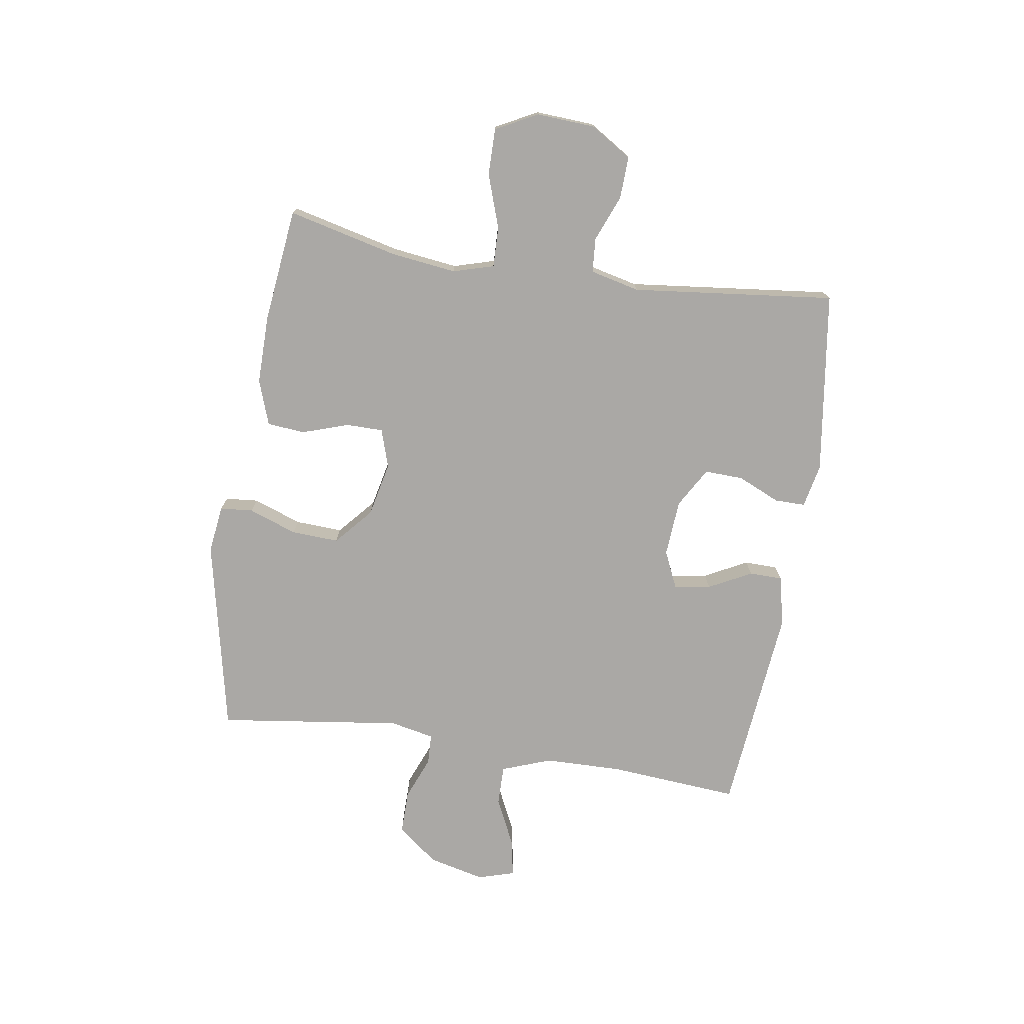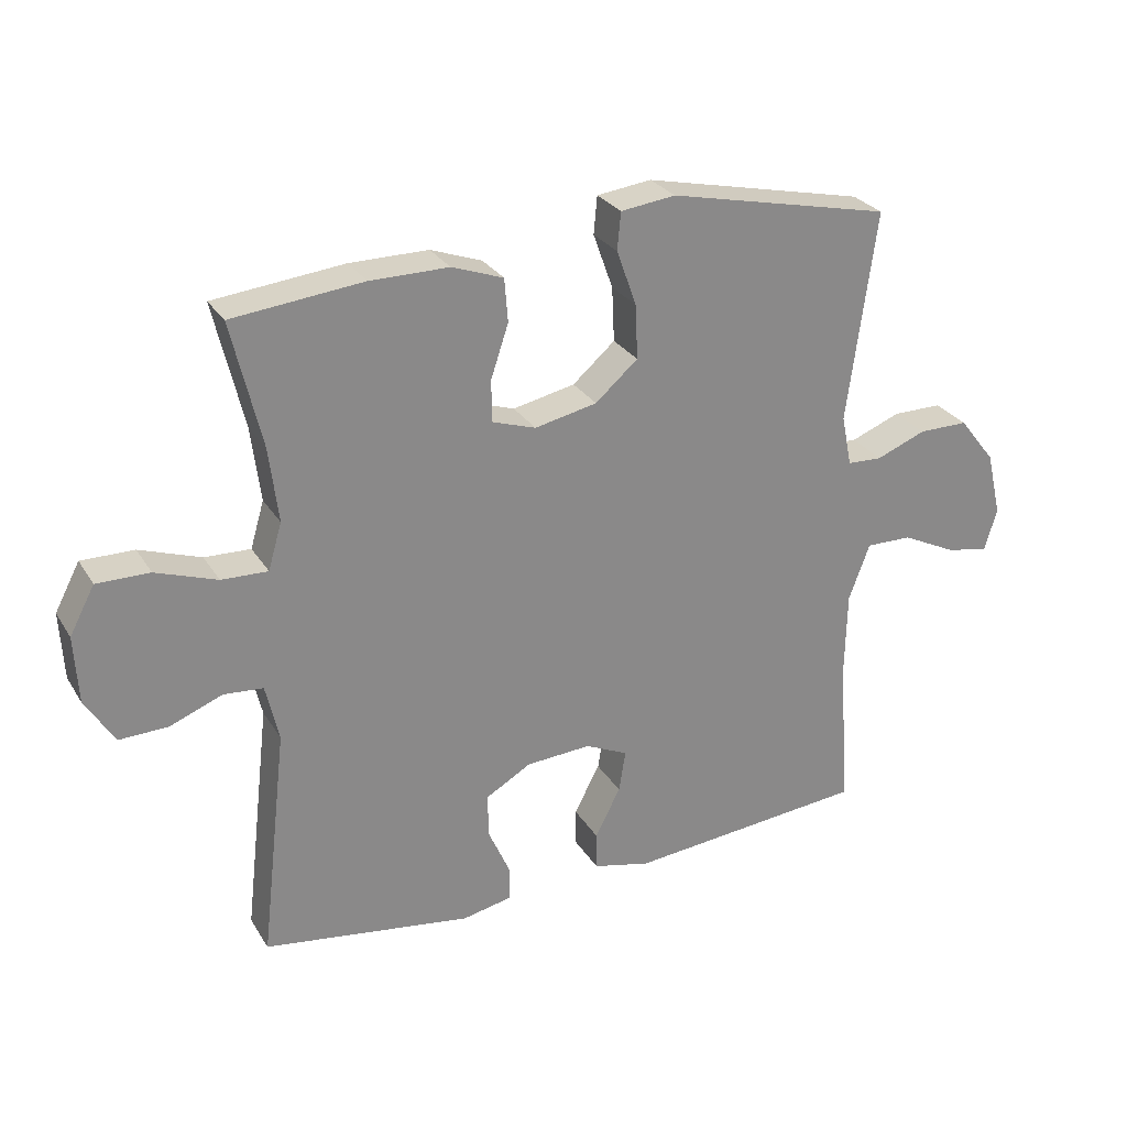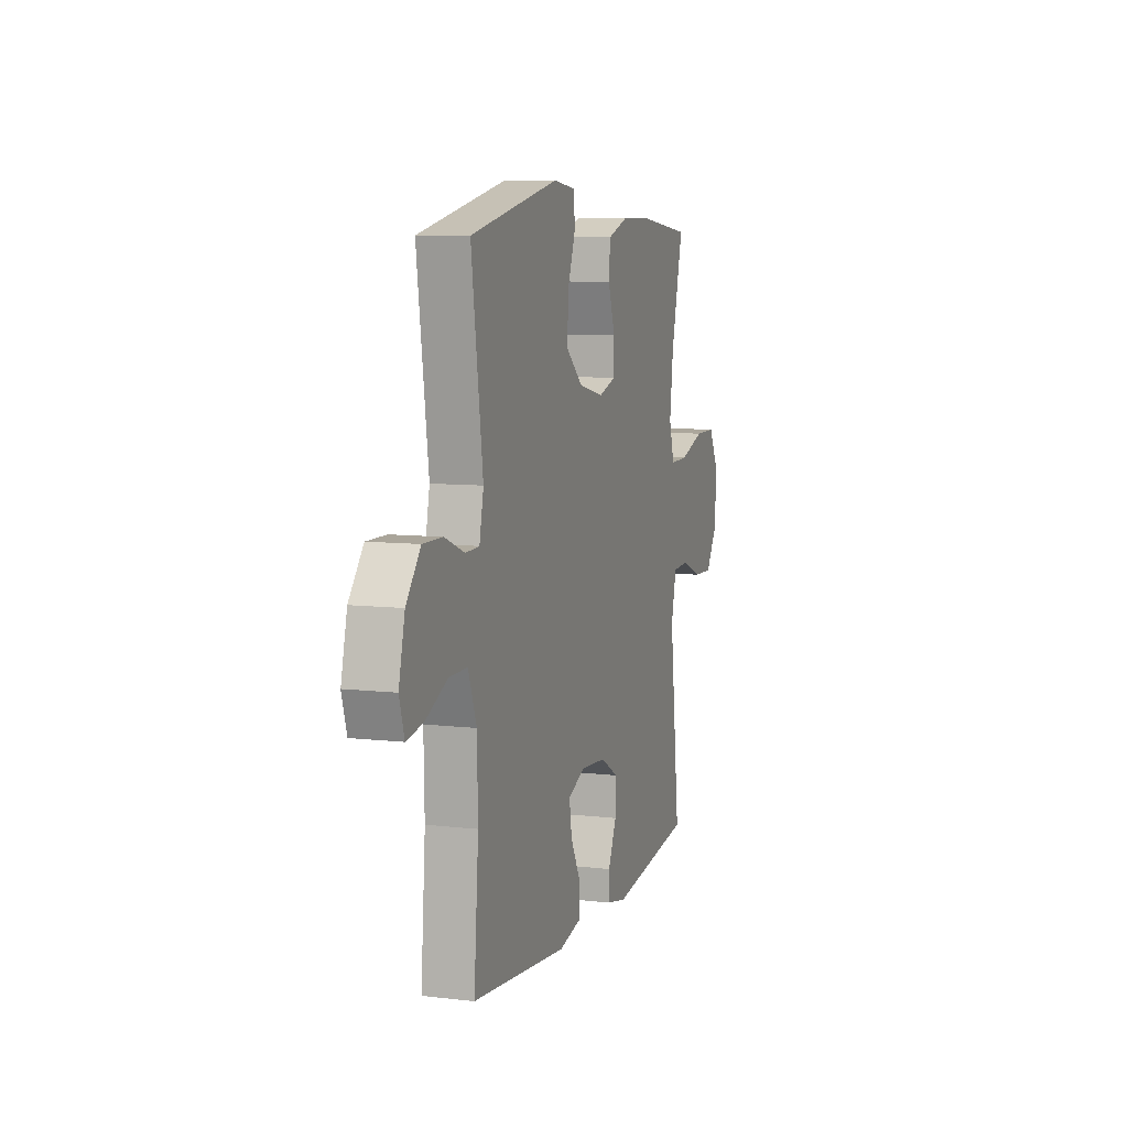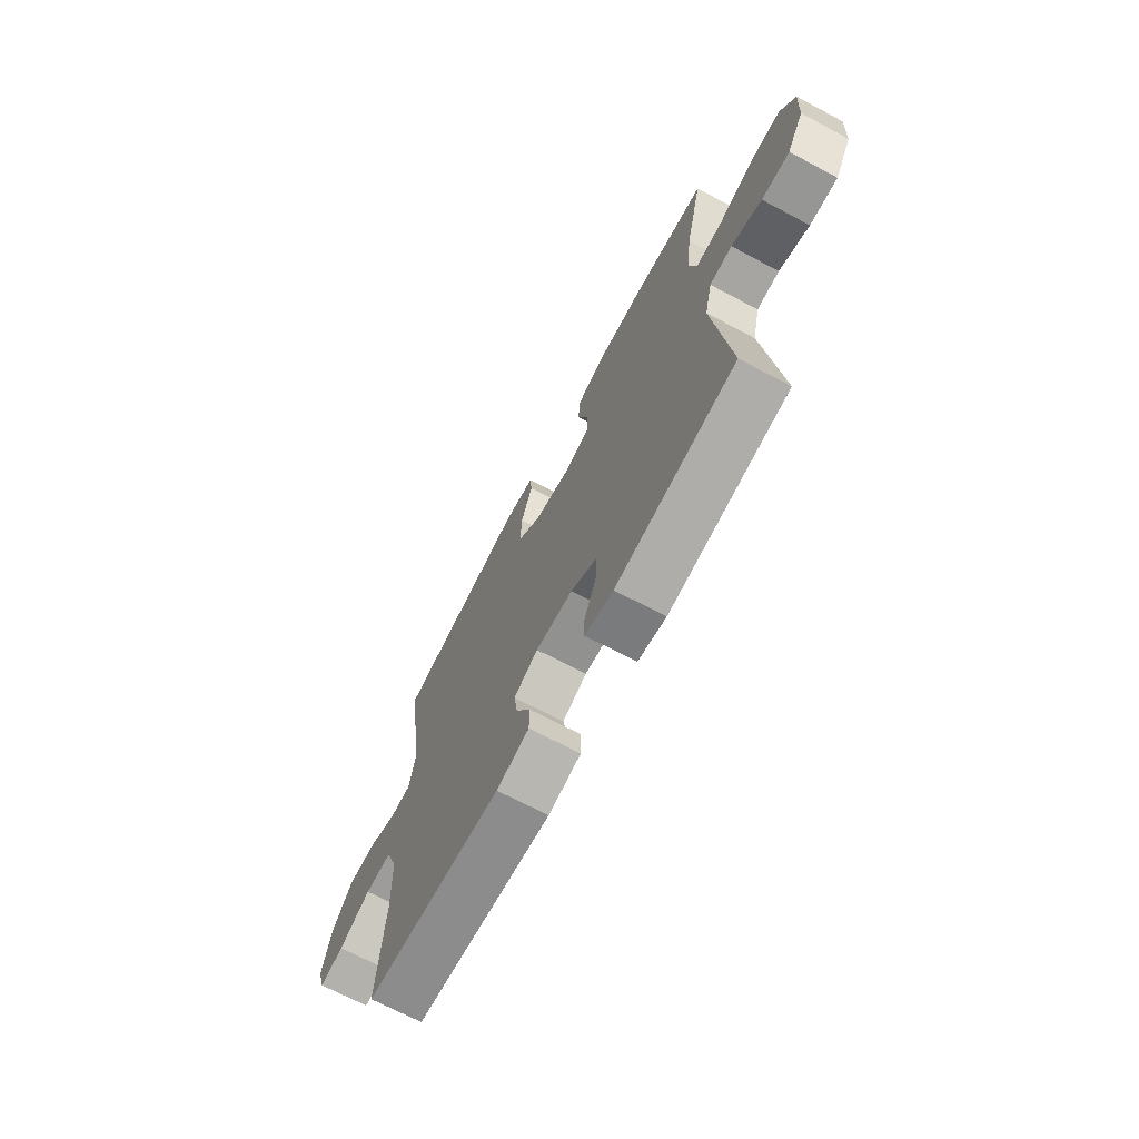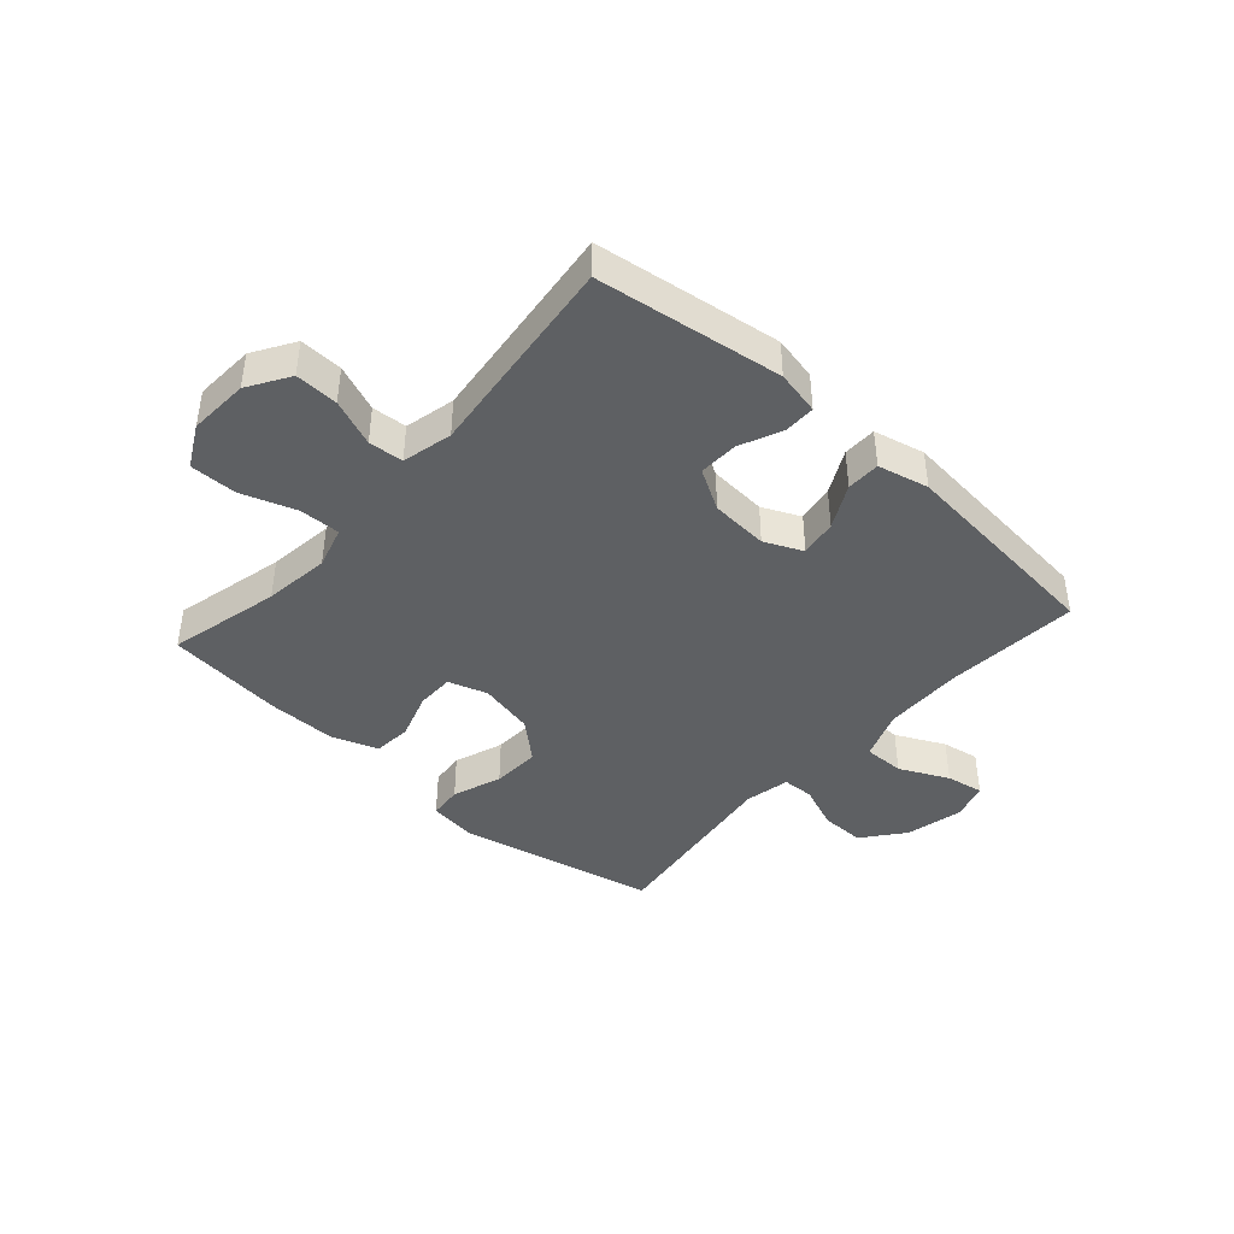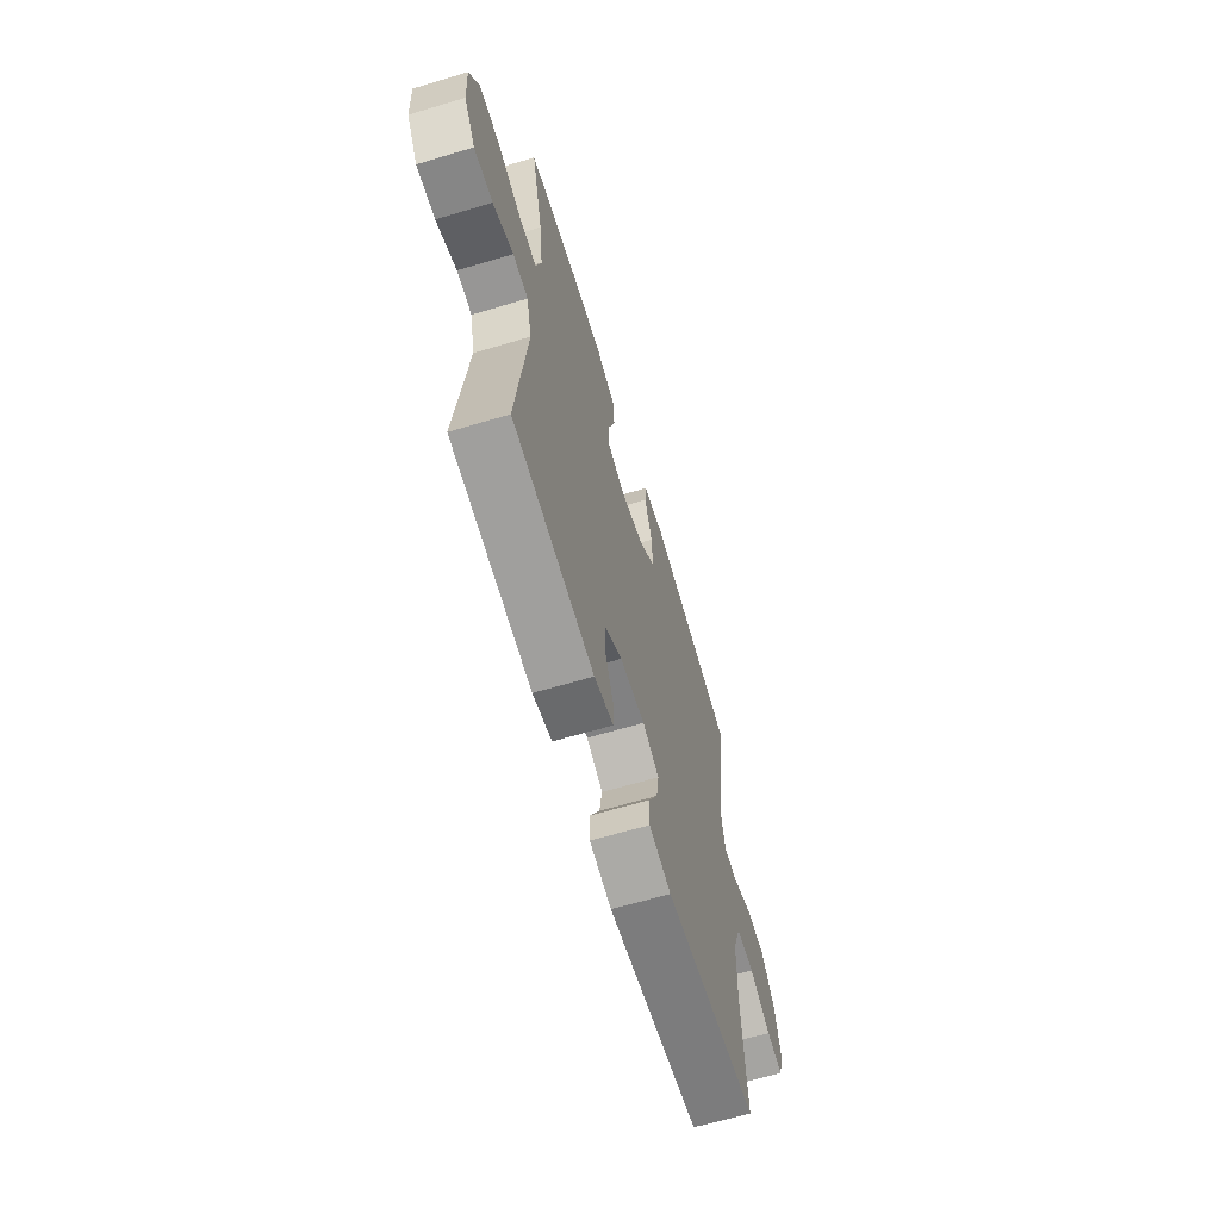
<metadata>
{"format":"obj","ext":"obj","renderer":"f3d","projection":"perspective","resolution":1024,"background":"white","views":[{"elev":-75.1,"azim":81.0,"up":"+Y"},{"elev":27.3,"azim":154.7,"up":"+Z"},{"elev":8.0,"azim":-71.9,"up":"+Z"},{"elev":-69.5,"azim":62.1,"up":"+Z"},{"elev":-42.6,"azim":138.2,"up":"+Y"},{"elev":-63.9,"azim":106.8,"up":"+Z"}]}
</metadata>
<code>
o path6394
v 0.4636 0.0375 -0.1478
v 0.4838 0.0375 -0.06113
v 0.5438 0.0375 -0.0565
v 0.6244 0.0375 -0.08838
v 0.6986 0.0375 -0.09091
v 0.743 0.0375 -0.0197
v 0.7488 0.0375 0.08369
v 0.7105 0.0375 0.1562
v 0.6297 0.0375 0.1556
v 0.5358 0.0375 0.1232
v 0.4653 0.0375 0.121
v 0.4443 0.0375 0.1925
v 0.4584 0.0375 0.3064
v 0.5042 0.0375 0.4989
v 0.3039 0.0375 0.5209
v 0.1838 0.0375 0.5214
v 0.1051 0.0375 0.4933
v 0.09975 0.0375 0.4271
v 0.1267 0.0375 0.3461
v 0.1264 0.0375 0.2819
v 0.05918 0.0375 0.26
v -0.03621 0.0375 0.2805
v -0.1013 0.0375 0.3372
v -0.09762 0.0375 0.4203
v -0.06736 0.0375 0.505
v -0.07269 0.0375 0.5626
v -0.1565 0.0375 0.5732
v -0.4977 0.0375 0.4989
v -0.4537 0.0375 0.1772
v -0.4696 0.0375 0.0998
v -0.5232 0.0375 0.09769
v -0.599 0.0375 0.1278
v -0.6748 0.0375 0.1282
v -0.7304 0.0375 0.05789
v -0.7536 0.0375 -0.04093
v -0.7344 0.0375 -0.1051
v -0.6699 0.0375 -0.09335
v -0.5858 0.0375 -0.0526
v -0.5154 0.0375 -0.05161
v -0.4832 0.0375 -0.1379
v -0.4803 0.0375 -0.2738
v -0.4977 0.0375 -0.5028
v -0.1302 0.0375 -0.5382
v -0.0424 0.0375 -0.5176
v -0.04172 0.0375 -0.4596
v -0.0808 0.0375 -0.3847
v -0.09099 0.0375 -0.3208
v -0.02572 0.0375 -0.2909
v 0.07354 0.0375 -0.2975
v 0.1433 0.0375 -0.338
v 0.1411 0.0375 -0.4058
v 0.1086 0.0375 -0.4792
v 0.1084 0.0375 -0.5329
v 0.1842 0.0375 -0.5486
v 0.5042 0.0375 -0.5028
v 0.4636 -0.0375 -0.1478
v 0.4838 -0.0375 -0.06113
v 0.5438 -0.0375 -0.0565
v 0.6244 -0.0375 -0.08838
v 0.6986 -0.0375 -0.09091
v 0.743 -0.0375 -0.0197
v 0.7488 -0.0375 0.08369
v 0.7105 -0.0375 0.1562
v 0.6297 -0.0375 0.1556
v 0.5358 -0.0375 0.1232
v 0.4653 -0.0375 0.121
v 0.4443 -0.0375 0.1925
v 0.4584 -0.0375 0.3064
v 0.5042 -0.0375 0.4989
v 0.3039 -0.0375 0.5209
v 0.1838 -0.0375 0.5214
v 0.1051 -0.0375 0.4933
v 0.09975 -0.0375 0.4271
v 0.1267 -0.0375 0.3461
v 0.1264 -0.0375 0.2819
v 0.05918 -0.0375 0.26
v -0.03621 -0.0375 0.2805
v -0.1013 -0.0375 0.3372
v -0.09762 -0.0375 0.4203
v -0.06736 -0.0375 0.505
v -0.07269 -0.0375 0.5626
v -0.1565 -0.0375 0.5732
v -0.4977 -0.0375 0.4989
v -0.4537 -0.0375 0.1772
v -0.4696 -0.0375 0.0998
v -0.5232 -0.0375 0.09769
v -0.599 -0.0375 0.1278
v -0.6748 -0.0375 0.1282
v -0.7304 -0.0375 0.05789
v -0.7536 -0.0375 -0.04093
v -0.7344 -0.0375 -0.1051
v -0.6699 -0.0375 -0.09335
v -0.5858 -0.0375 -0.0526
v -0.5154 -0.0375 -0.05161
v -0.4832 -0.0375 -0.1379
v -0.4803 -0.0375 -0.2738
v -0.4977 -0.0375 -0.5028
v -0.1302 -0.0375 -0.5382
v -0.0424 -0.0375 -0.5176
v -0.04172 -0.0375 -0.4596
v -0.0808 -0.0375 -0.3847
v -0.09099 -0.0375 -0.3208
v -0.02572 -0.0375 -0.2909
v 0.07354 -0.0375 -0.2975
v 0.1433 -0.0375 -0.338
v 0.1411 -0.0375 -0.4058
v 0.1086 -0.0375 -0.4792
v 0.1084 -0.0375 -0.5329
v 0.1842 -0.0375 -0.5486
v 0.5042 -0.0375 -0.5028
v -0.07269 0.0375 0.5626
v -0.07269 0.0375 0.5626
v -0.1565 0.0375 0.5732
v -0.06736 0.0375 0.505
v 0.3039 0.0375 0.5209
v 0.1838 0.0375 0.5214
v 0.1051 0.0375 0.4933
v 0.1051 0.0375 0.4933
v 0.5042 0.0375 0.4989
v 0.5042 0.0375 0.4989
v -0.4977 0.0375 0.4989
v -0.4977 0.0375 0.4989
v -0.09762 0.0375 0.4203
v 0.09975 0.0375 0.4271
v 0.1267 0.0375 0.3461
v -0.1013 0.0375 0.3372
v 0.4584 0.0375 0.3064
v 0.1264 0.0375 0.2819
v 0.1264 0.0375 0.2819
v -0.03621 0.0375 0.2805
v 0.4443 0.0375 0.1925
v -0.4537 0.0375 0.1772
v 0.05918 0.0375 0.26
v 0.4653 0.0375 0.121
v 0.4653 0.0375 0.121
v -0.4696 0.0375 0.0998
v -0.4696 0.0375 0.0998
v 0.7488 0.0375 0.08369
v 0.7105 0.0375 0.1562
v 0.7105 0.0375 0.1562
v 0.6297 0.0375 0.1556
v 0.5358 0.0375 0.1232
v -0.599 0.0375 0.1278
v -0.6748 0.0375 0.1282
v -0.7304 0.0375 0.05789
v -0.5232 0.0375 0.09769
v 0.743 0.0375 -0.0197
v -0.7536 0.0375 -0.04093
v 0.6986 0.0375 -0.09091
v -0.5858 0.0375 -0.0526
v -0.5154 0.0375 -0.05161
v -0.5154 0.0375 -0.05161
v -0.7344 0.0375 -0.1051
v -0.7344 0.0375 -0.1051
v 0.4838 0.0375 -0.06113
v 0.4838 0.0375 -0.06113
v 0.5438 0.0375 -0.0565
v -0.4832 0.0375 -0.1379
v -0.6699 0.0375 -0.09335
v 0.6244 0.0375 -0.08838
v 0.4636 0.0375 -0.1478
v -0.4803 0.0375 -0.2738
v -0.02572 0.0375 -0.2909
v 0.07354 0.0375 -0.2975
v -0.09099 0.0375 -0.3208
v -0.09099 0.0375 -0.3208
v 0.1433 0.0375 -0.338
v 0.1433 0.0375 -0.338
v -0.0808 0.0375 -0.3847
v 0.1411 0.0375 -0.4058
v -0.04172 0.0375 -0.4596
v 0.1086 0.0375 -0.4792
v -0.0424 0.0375 -0.5176
v -0.0424 0.0375 -0.5176
v -0.4977 0.0375 -0.5028
v -0.4977 0.0375 -0.5028
v 0.5042 0.0375 -0.5028
v 0.5042 0.0375 -0.5028
v 0.1084 0.0375 -0.5329
v 0.1084 0.0375 -0.5329
v -0.1302 0.0375 -0.5382
v 0.1842 0.0375 -0.5486
v -0.07269 -0.0375 0.5626
v -0.07269 -0.0375 0.5626
v -0.1565 -0.0375 0.5732
v -0.06736 -0.0375 0.505
v 0.3039 -0.0375 0.5209
v 0.1838 -0.0375 0.5214
v 0.1051 -0.0375 0.4933
v 0.1051 -0.0375 0.4933
v 0.5042 -0.0375 0.4989
v 0.5042 -0.0375 0.4989
v -0.4977 -0.0375 0.4989
v -0.4977 -0.0375 0.4989
v -0.09762 -0.0375 0.4203
v 0.09975 -0.0375 0.4271
v 0.1267 -0.0375 0.3461
v -0.1013 -0.0375 0.3372
v 0.4584 -0.0375 0.3064
v 0.1264 -0.0375 0.2819
v 0.1264 -0.0375 0.2819
v -0.03621 -0.0375 0.2805
v 0.4443 -0.0375 0.1925
v -0.4537 -0.0375 0.1772
v 0.05918 -0.0375 0.26
v 0.4653 -0.0375 0.121
v 0.4653 -0.0375 0.121
v -0.4696 -0.0375 0.0998
v -0.4696 -0.0375 0.0998
v 0.7488 -0.0375 0.08369
v 0.7105 -0.0375 0.1562
v 0.7105 -0.0375 0.1562
v 0.6297 -0.0375 0.1556
v 0.5358 -0.0375 0.1232
v -0.599 -0.0375 0.1278
v -0.6748 -0.0375 0.1282
v -0.7304 -0.0375 0.05789
v -0.5232 -0.0375 0.09769
v 0.743 -0.0375 -0.0197
v -0.7536 -0.0375 -0.04093
v 0.6986 -0.0375 -0.09091
v -0.5858 -0.0375 -0.0526
v -0.5154 -0.0375 -0.05161
v -0.5154 -0.0375 -0.05161
v -0.7344 -0.0375 -0.1051
v -0.7344 -0.0375 -0.1051
v 0.4838 -0.0375 -0.06113
v 0.4838 -0.0375 -0.06113
v 0.5438 -0.0375 -0.0565
v -0.4832 -0.0375 -0.1379
v -0.6699 -0.0375 -0.09335
v 0.6244 -0.0375 -0.08838
v 0.4636 -0.0375 -0.1478
v -0.4803 -0.0375 -0.2738
v -0.02572 -0.0375 -0.2909
v 0.07354 -0.0375 -0.2975
v -0.09099 -0.0375 -0.3208
v -0.09099 -0.0375 -0.3208
v 0.1433 -0.0375 -0.338
v 0.1433 -0.0375 -0.338
v -0.0808 -0.0375 -0.3847
v 0.1411 -0.0375 -0.4058
v -0.04172 -0.0375 -0.4596
v 0.1086 -0.0375 -0.4792
v -0.0424 -0.0375 -0.5176
v -0.0424 -0.0375 -0.5176
v -0.4977 -0.0375 -0.5028
v -0.4977 -0.0375 -0.5028
v 0.5042 -0.0375 -0.5028
v 0.5042 -0.0375 -0.5028
v 0.1084 -0.0375 -0.5329
v 0.1084 -0.0375 -0.5329
v -0.1302 -0.0375 -0.5382
v 0.1842 -0.0375 -0.5486
f 227 236 233
f 198 195 193
f 187 199 191
f 217 220 231
f 199 200 203
f 185 186 183
f 229 214 227
f 214 229 213
f 206 227 214
f 189 196 188
f 243 253 245
f 193 195 185
f 233 236 239
f 205 202 235
f 241 234 253
f 215 222 218
f 200 199 197
f 197 188 196
f 204 202 198
f 236 205 235
f 254 242 244
f 233 239 249
f 206 200 227
f 227 205 236
f 237 208 230
f 203 200 206
f 249 242 254
f 217 215 216
f 235 208 237
f 185 195 186
f 208 202 204
f 231 220 225
f 232 213 229
f 219 213 232
f 217 222 215
f 223 218 222
f 222 217 231
f 234 237 230
f 239 242 249
f 218 223 208
f 230 208 223
f 254 244 251
f 210 213 219
f 188 197 187
f 211 213 210
f 221 219 232
f 187 197 199
f 227 200 205
f 237 234 241
f 202 208 235
f 204 198 193
f 253 234 247
f 241 253 243
f 112 27 82 184
f 25 26 81 80
f 15 16 71 70
f 16 118 190 71
f 120 15 70 192
f 27 122 194 82
f 24 25 80 79
f 17 18 73 72
f 18 19 74 73
f 23 24 79 78
f 13 14 69 68
f 19 129 201 74
f 22 23 78 77
f 12 13 68 67
f 28 29 84 83
f 20 21 76 75
f 21 22 77 76
f 135 12 67 207
f 29 137 209 84
f 7 140 212 62
f 8 9 64 63
f 9 10 65 64
f 32 33 88 87
f 33 34 89 88
f 31 32 87 86
f 10 11 66 65
f 30 31 86 85
f 6 7 62 61
f 34 35 90 89
f 5 6 61 60
f 38 152 224 93
f 35 154 226 90
f 156 3 58 228
f 39 40 95 94
f 37 38 93 92
f 36 37 92 91
f 4 5 60 59
f 3 4 59 58
f 1 2 57 56
f 40 41 96 95
f 48 49 104 103
f 166 48 103 238
f 49 168 240 104
f 46 47 102 101
f 50 51 106 105
f 45 46 101 100
f 51 52 107 106
f 174 45 100 246
f 41 176 248 96
f 178 1 56 250
f 52 180 252 107
f 43 44 99 98
f 42 43 98 97
f 54 55 110 109
f 53 54 109 108
f 155 161 164
f 126 121 123
f 115 119 127
f 145 159 148
f 127 131 128
f 113 111 114
f 157 155 142
f 142 141 157
f 134 142 155
f 117 116 124
f 171 173 181
f 121 113 123
f 161 167 164
f 133 163 130
f 169 181 162
f 143 146 150
f 128 125 127
f 125 124 116
f 132 126 130
f 164 163 133
f 182 172 170
f 161 177 167
f 134 155 128
f 155 164 133
f 165 158 136
f 131 134 128
f 177 182 170
f 145 144 143
f 163 165 136
f 113 114 123
f 136 132 130
f 159 153 148
f 160 157 141
f 147 160 141
f 145 143 150
f 151 150 146
f 150 159 145
f 162 158 165
f 167 177 170
f 146 136 151
f 158 151 136
f 182 179 172
f 138 147 141
f 116 115 125
f 139 138 141
f 149 160 147
f 115 127 125
f 155 133 128
f 165 169 162
f 130 163 136
f 132 121 126
f 181 175 162
f 169 171 181

</code>
